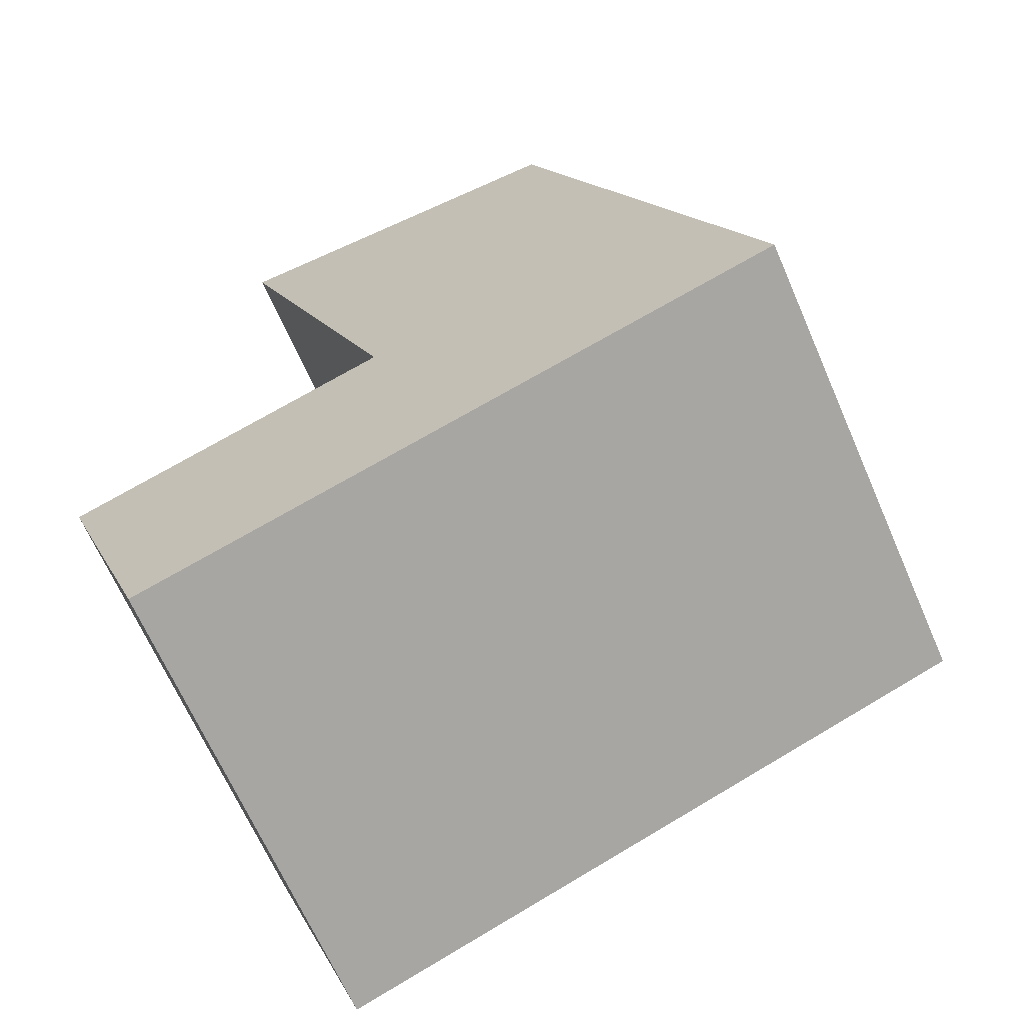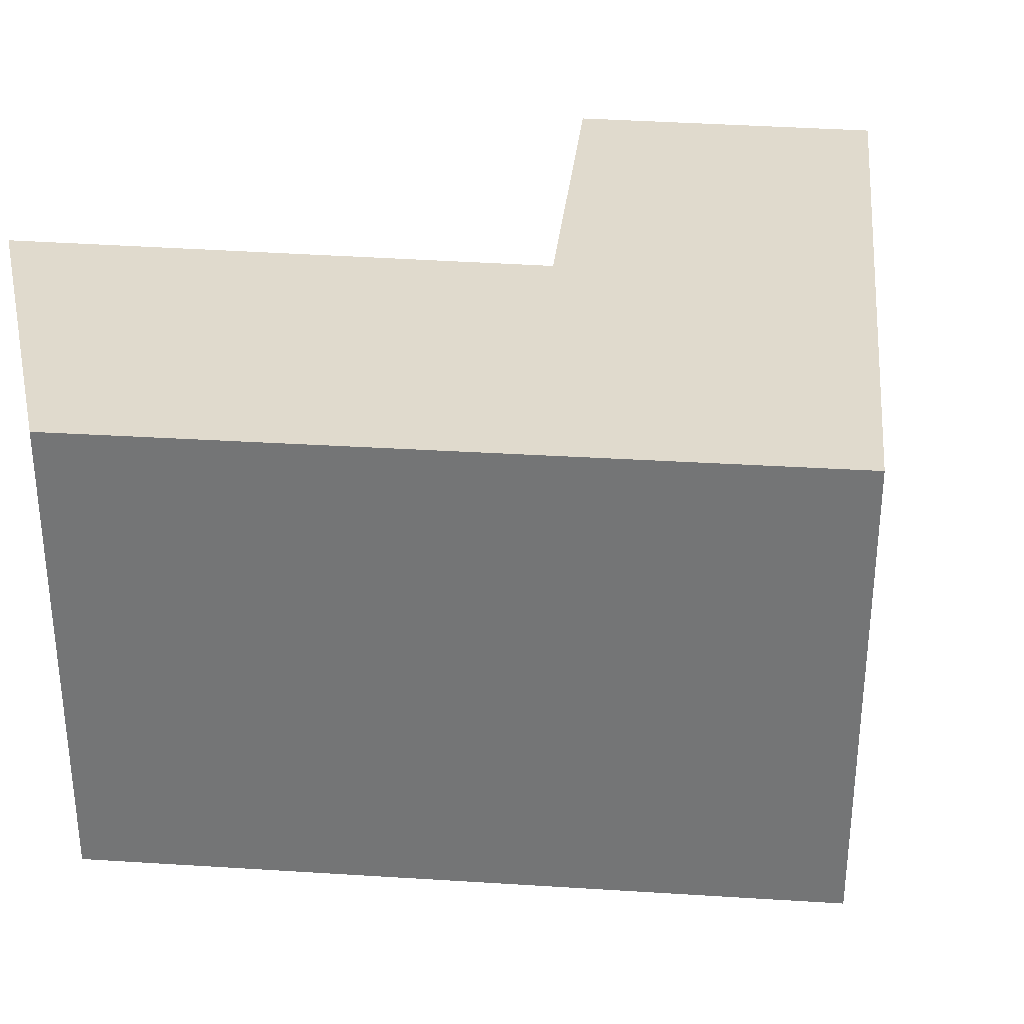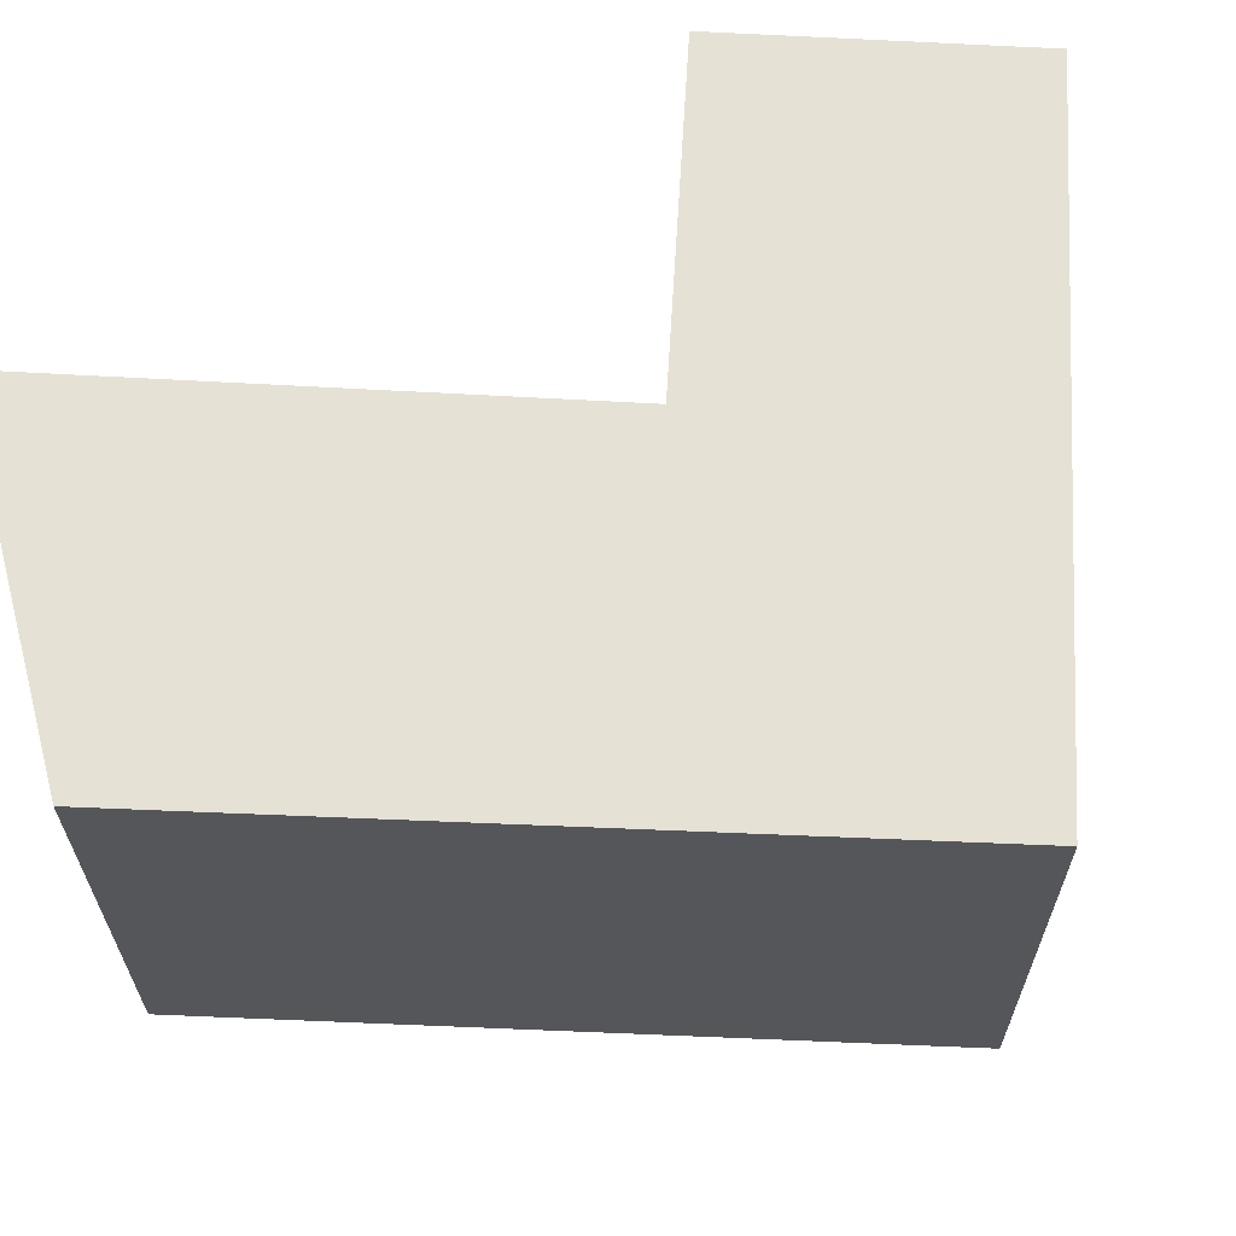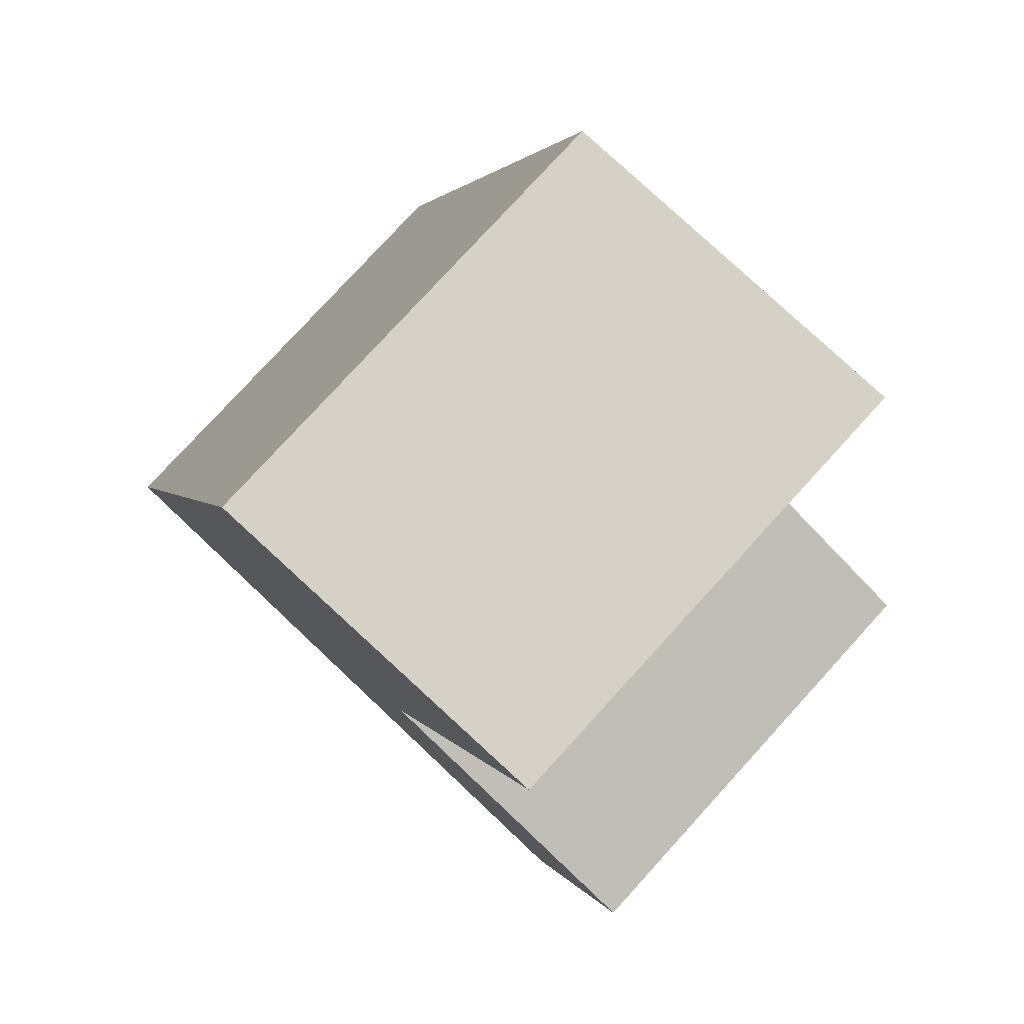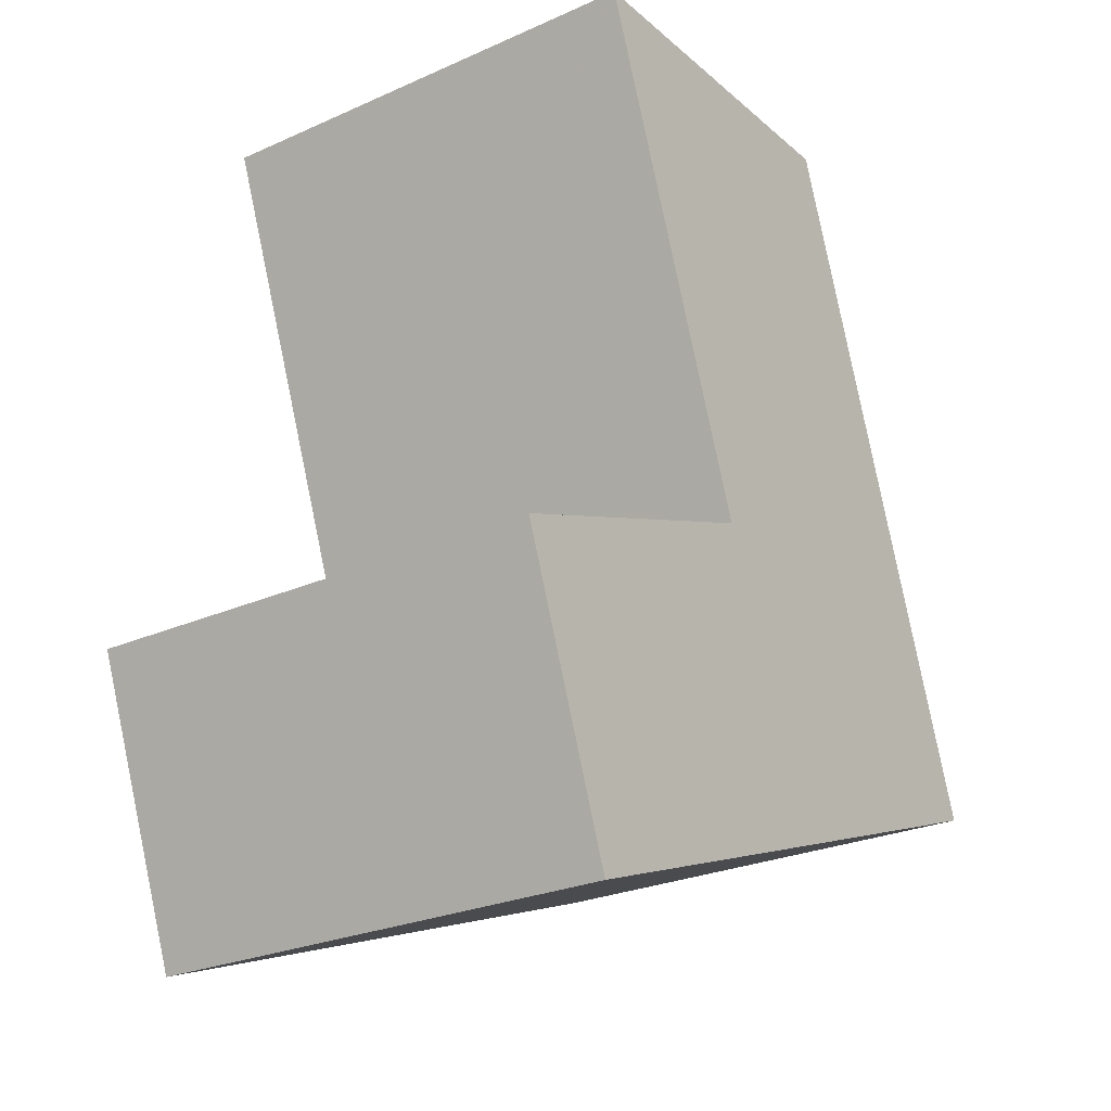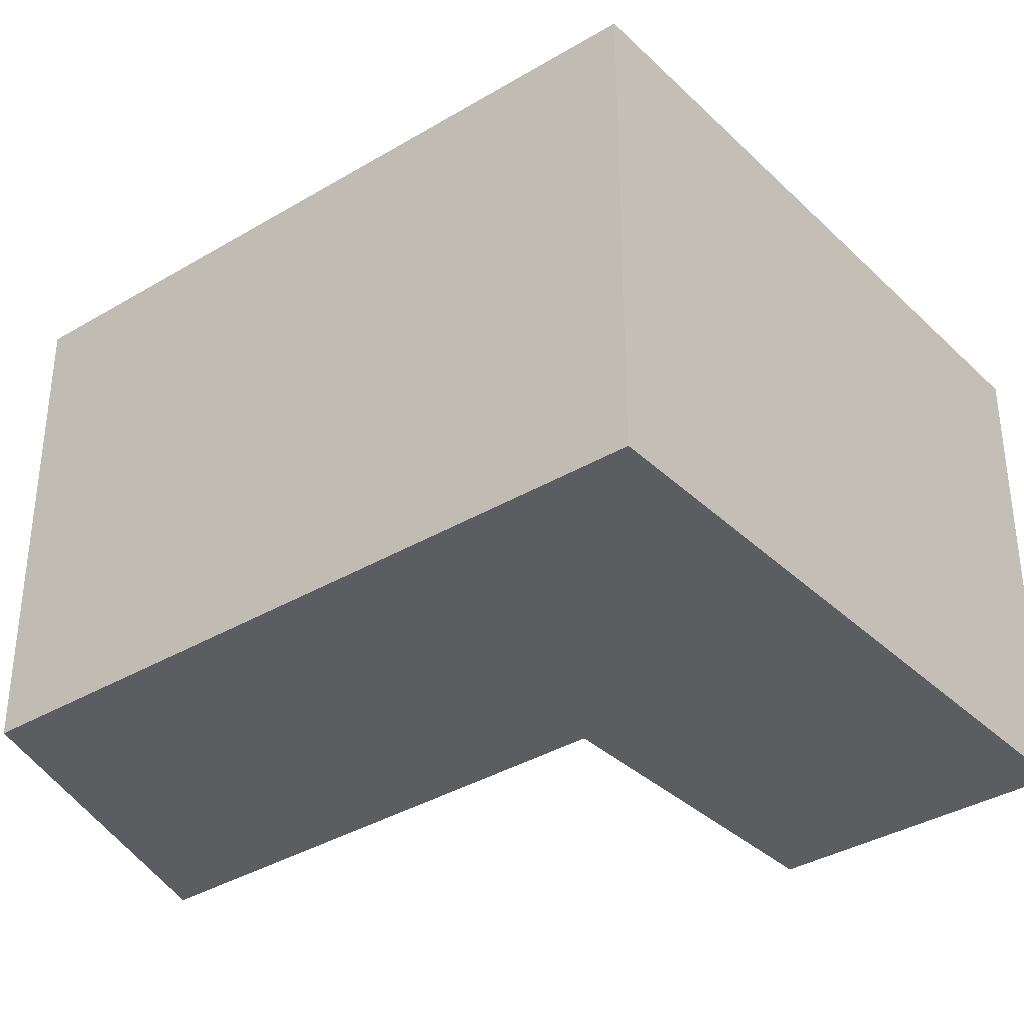
<metadata>
{"format":"obj","ext":"obj","renderer":"f3d","projection":"perspective","resolution":1024,"background":"white","views":[{"elev":-66.9,"azim":23.6,"up":"+Z"},{"elev":33.0,"azim":75.4,"up":"+Y"},{"elev":64.7,"azim":72.8,"up":"+Y"},{"elev":78.6,"azim":-137.6,"up":"+Z"},{"elev":-25.8,"azim":-54.6,"up":"+Z"},{"elev":-35.5,"azim":108.6,"up":"+Y"}]}
</metadata>
<code>
v  0 6.285 3.848e-16
v  5.475 6.285 -2.229
v  1.395 6.285 -3.731
v  4.125 6.285 1.56
v  6.945 6.285 -1.687
v  9.831 6.285 -0.624
v  4.23 6.285 1.6
v  4.193 6.285 1.7
v  1.788 6.285 8.15
v  8.445 6.285 3.266
v  6.633 6.285 8.355
v  1.783 6.285 8.164
v  1.783 -4.999e-16 8.164
v  1.788 -4.99e-16 8.15
v  4.193 -1.041e-16 1.7
v  4.23 -9.797e-17 1.6
v  1.395 2.285e-16 -3.731
v  0 0 0
v  6.633 -5.116e-16 8.355
v  4.125 -9.552e-17 1.56
v  8.445 -2e-16 3.266
v  9.831 3.821e-17 -0.624
v  6.945 1.033e-16 -1.687
v  5.475 1.365e-16 -2.229
g defaultobject
f 1 2 3
f 2 1 4
f 2 4 5
f 5 4 6
f 6 4 7
f 6 7 8
f 6 8 9
f 6 9 10
f 10 9 11
f 11 9 12
f 9 13 12
f 13 9 8
f 13 8 14
f 14 8 15
f 15 8 7
f 15 7 16
f 17 1 3
f 1 17 18
f 13 11 12
f 11 13 19
f 18 4 1
f 4 18 7
f 7 18 16
f 16 18 20
f 19 10 11
f 10 19 6
f 6 19 21
f 6 21 22
f 22 5 6
f 5 22 2
f 2 22 3
f 3 22 23
f 3 23 24
f 3 24 17
f 24 18 17
f 18 24 23
f 18 23 22
f 18 22 20
f 20 22 16
f 16 22 21
f 16 21 15
f 15 21 14
f 14 21 19
f 14 19 13

</code>
